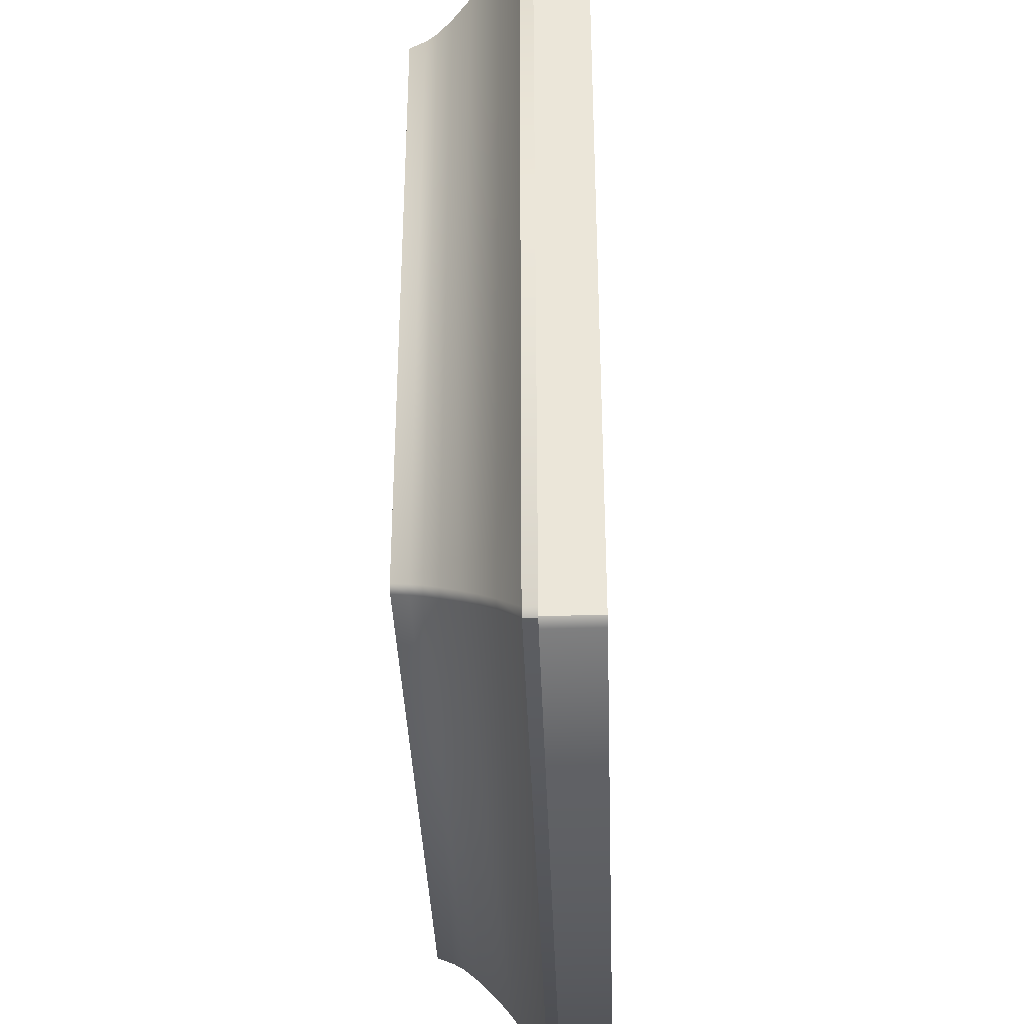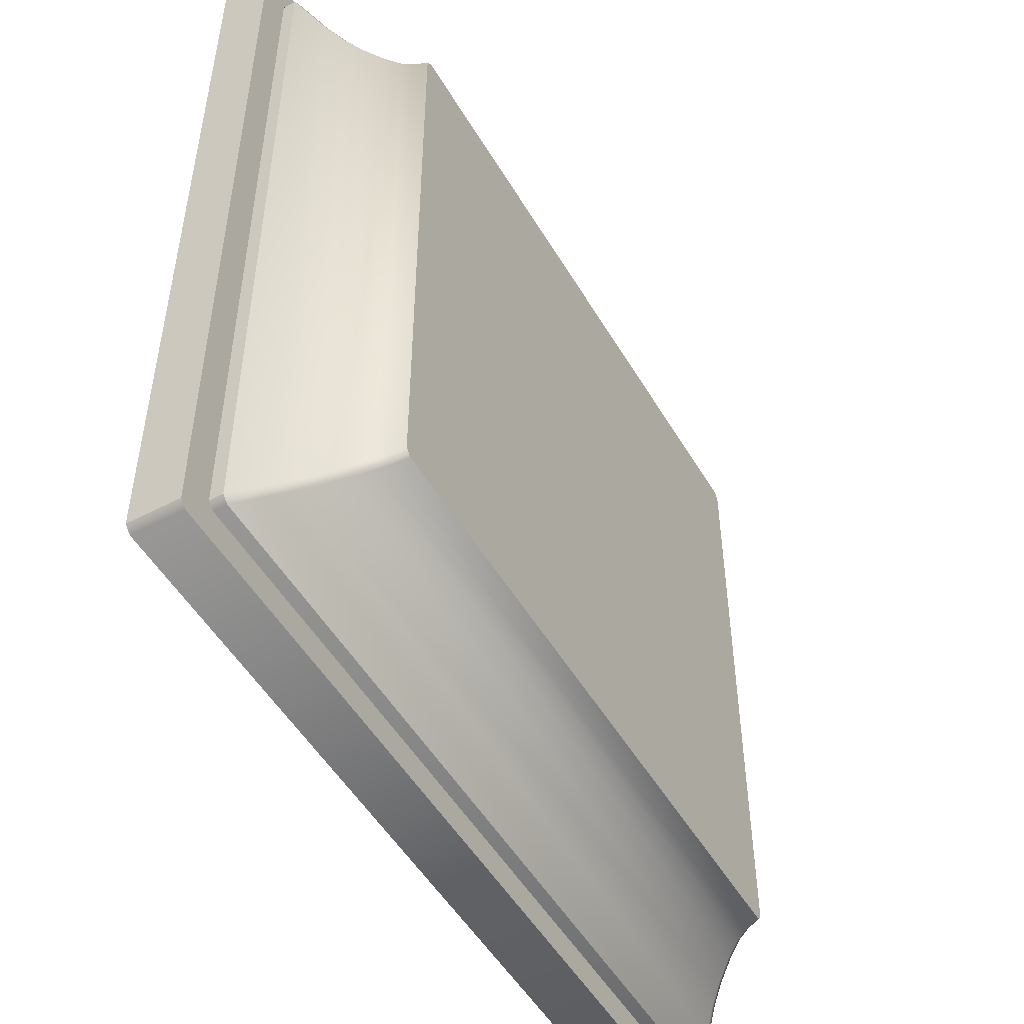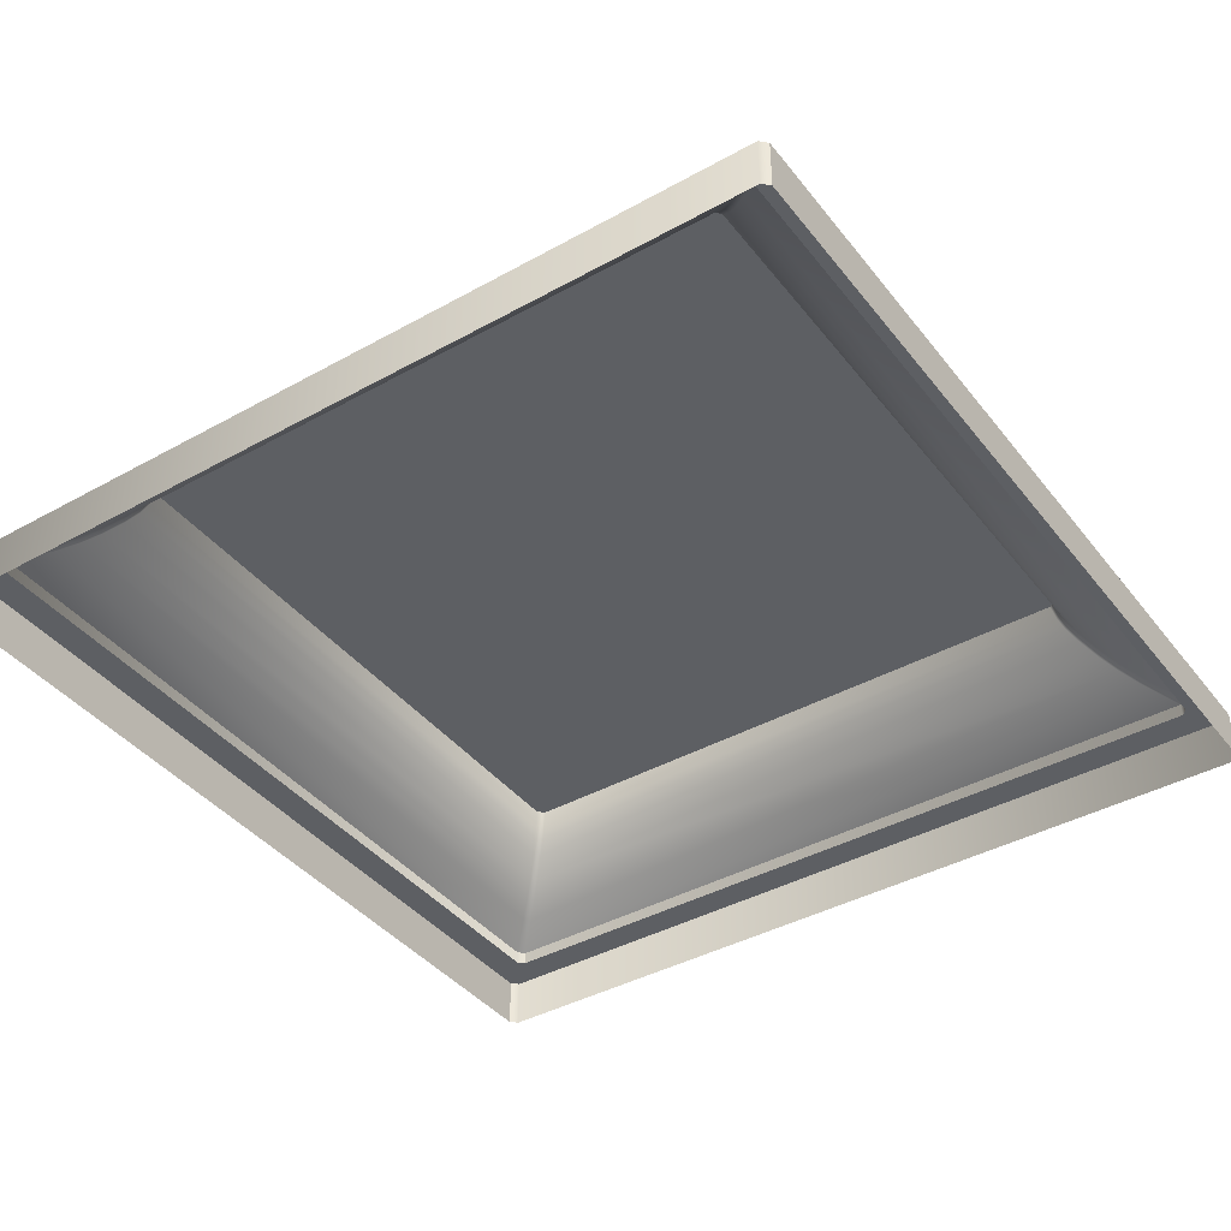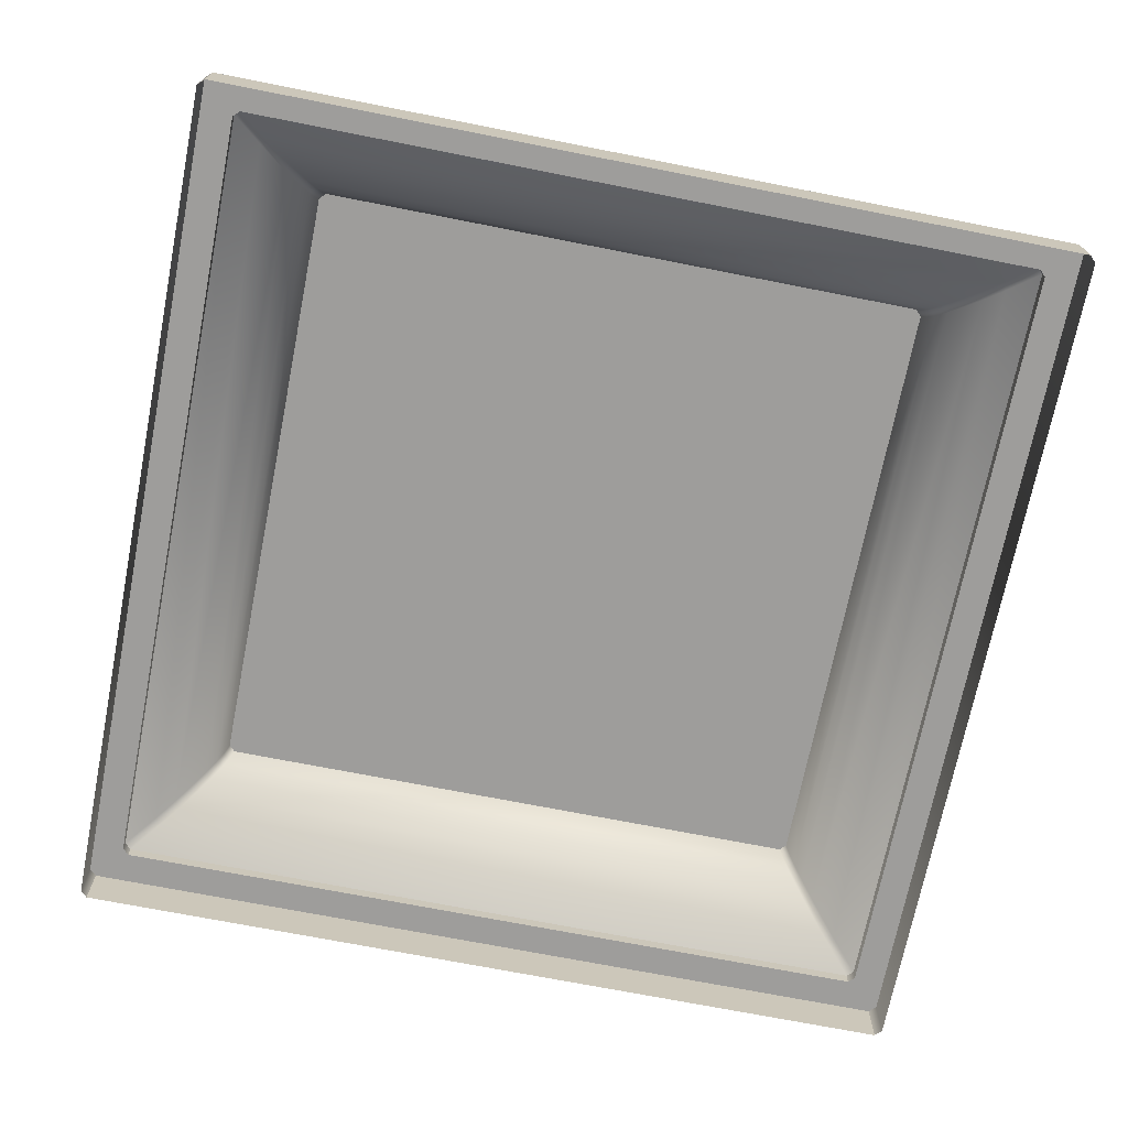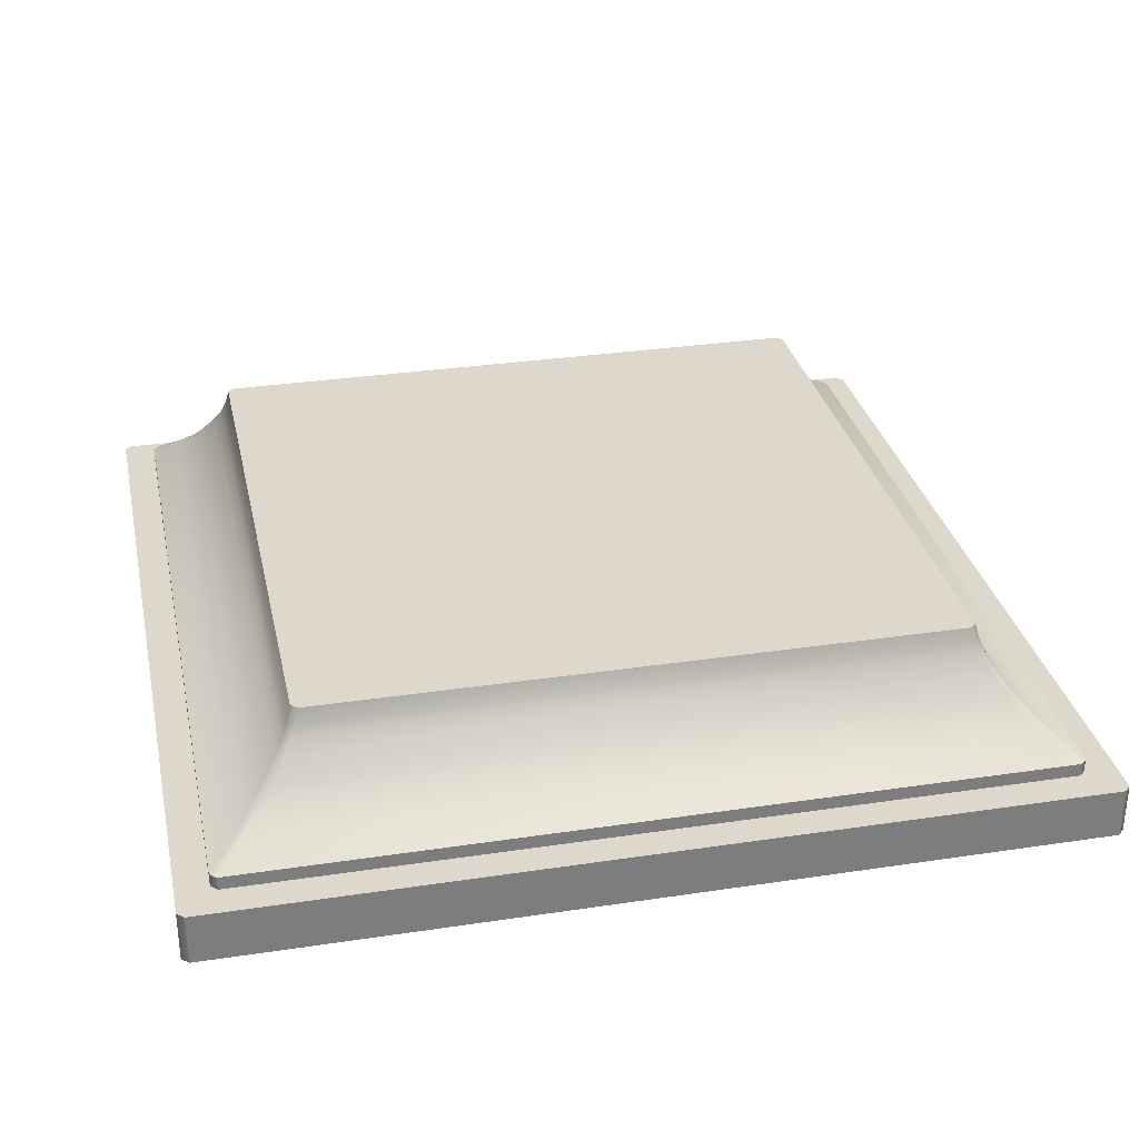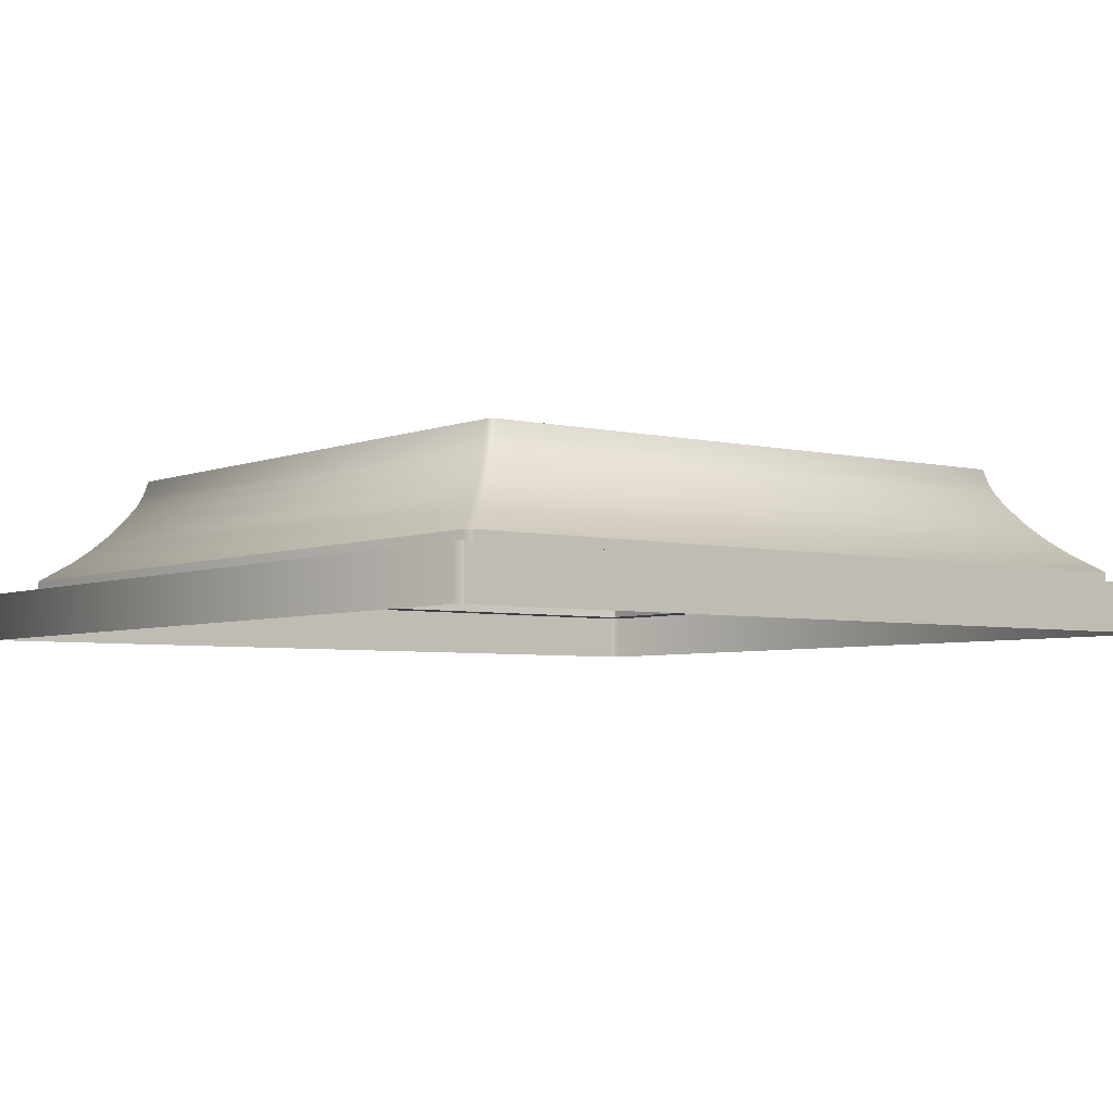
<metadata>
{"format":"obj","ext":"obj","renderer":"f3d","projection":"perspective","resolution":1024,"background":"white","views":[{"elev":-37.4,"azim":-87.9,"up":"+Z"},{"elev":-51.0,"azim":119.7,"up":"+Z"},{"elev":-40.4,"azim":34.3,"up":"+Y"},{"elev":-70.7,"azim":-101.2,"up":"+Y"},{"elev":31.1,"azim":77.9,"up":"+Y"},{"elev":-4.5,"azim":52.3,"up":"+Y"}]}
</metadata>
<code>
v -1.758 0.8486 -1.725
v -1.758 0.8486 1.725
v -1.736 0.9325 1.702
v -1.736 0.9325 -1.702
v -1.724 0.8486 -1.759
v -1.702 0.9325 -1.737
v -2.172 0.3465 -2.207
v -2.207 0.3465 -2.173
v -2.061 0.4548 -2.028
v -2.027 0.4548 -2.062
v -1.785 0.7859 -1.751
v -1.751 0.7859 -1.785
v -1.797 0.7106 -1.832
v -1.832 0.7106 -1.798
v -1.941 0.5344 -1.975
v -1.975 0.5344 -1.941
v -1.907 0.6102 -1.873
v -1.872 0.6102 -1.907
v -1.975 0.5344 1.941
v -1.907 0.6102 1.873
v -1.785 0.7859 1.751
v -1.724 0.8486 1.759
v -1.702 0.9325 1.737
v -2.061 0.4548 2.028
v -2.207 0.3465 2.173
v -2.172 0.3465 2.207
v -2.027 0.4548 2.062
v -1.797 0.7106 1.832
v -1.751 0.7859 1.785
v -1.832 0.7106 1.798
v -1.941 0.5344 1.975
v -1.872 0.6102 1.907
v 2.172 0.3465 2.207
v 2.027 0.4548 2.062
v 1.797 0.7106 1.832
v 1.751 0.7859 1.785
v 1.872 0.6102 1.907
v 1.941 0.5344 1.975
v 1.724 0.8486 1.759
v 1.758 0.8486 1.725
v 1.736 0.9325 1.702
v 1.702 0.9325 1.737
v 2.207 0.3465 2.173
v 2.061 0.4548 2.028
v 1.785 0.7859 1.751
v 1.832 0.7106 1.798
v 1.975 0.5344 1.941
v 1.907 0.6102 1.873
v -2.172 0.2747 -2.207
v -2.207 0.2747 -2.173
v -2.207 0.2747 2.173
v -2.172 0.2747 2.207
v 2.172 0.2747 2.207
v 2.207 0.2747 2.173
v -2.342 0.2747 -2.379
v -2.379 0.2747 -2.342
v -2.379 0.2747 2.342
v -2.342 0.2747 2.379
v 2.342 0.2747 2.379
v 2.379 0.2747 2.342
v -2.342 0 -2.379
v -2.379 0 -2.342
v -2.379 0 2.342
v -2.342 0 2.379
v 2.342 0 2.379
v 2.379 0 2.342
v 1.758 0.8486 -1.725
v 1.736 0.9325 -1.702
v 1.975 0.5344 -1.941
v 1.907 0.6102 -1.873
v 1.785 0.7859 -1.751
v 1.724 0.8486 -1.759
v 1.702 0.9325 -1.737
v 2.061 0.4548 -2.028
v 2.207 0.3465 -2.173
v 2.172 0.3465 -2.207
v 2.027 0.4548 -2.062
v 1.797 0.7106 -1.832
v 1.751 0.7859 -1.785
v 1.832 0.7106 -1.798
v 1.941 0.5344 -1.975
v 1.872 0.6102 -1.907
v 2.207 0.2747 -2.173
v 2.172 0.2747 -2.207
v 2.379 0.2747 -2.342
v 2.342 0.2747 -2.379
v 2.379 0 -2.342
v 2.342 0 -2.379
f 1 2 3
f 1 3 4
f 5 1 4
f 5 4 6
f 7 8 9
f 7 9 10
f 11 12 13
f 11 13 14
f 15 16 17
f 15 17 18
f 10 9 16
f 10 16 15
f 14 13 18
f 14 18 17
f 1 5 12
f 1 12 11
f 16 19 20
f 16 20 17
f 11 21 2
f 11 2 1
f 3 2 22
f 3 22 23
f 24 25 26
f 24 26 27
f 28 29 21
f 28 21 30
f 20 19 31
f 20 31 32
f 19 24 27
f 19 27 31
f 32 28 30
f 32 30 20
f 29 22 2
f 29 2 21
f 27 26 33
f 27 33 34
f 29 28 35
f 29 35 36
f 37 32 31
f 37 31 38
f 28 32 37
f 28 37 35
f 31 27 34
f 31 34 38
f 22 29 36
f 22 36 39
f 39 40 41
f 39 41 42
f 33 43 44
f 33 44 34
f 45 36 35
f 45 35 46
f 38 47 48
f 38 48 37
f 34 44 47
f 34 47 38
f 46 35 37
f 46 37 48
f 40 39 36
f 40 36 45
f 42 23 22
f 42 22 39
f 8 25 24
f 8 24 9
f 14 30 21
f 14 21 11
f 17 20 30
f 17 30 14
f 9 24 19
f 9 19 16
f 49 50 8
f 49 8 7
f 8 50 51
f 8 51 25
f 52 53 33
f 52 33 26
f 51 52 26
f 51 26 25
f 53 54 43
f 53 43 33
f 55 56 50
f 55 50 49
f 56 57 51
f 56 51 50
f 58 59 53
f 58 53 52
f 57 58 52
f 57 52 51
f 59 60 54
f 59 54 53
f 55 61 62
f 55 62 56
f 56 62 63
f 56 63 57
f 58 64 65
f 58 65 59
f 57 63 64
f 57 64 58
f 59 65 66
f 59 66 60
f 40 67 68
f 40 68 41
f 47 69 70
f 47 70 48
f 45 71 67
f 45 67 40
f 68 67 72
f 68 72 73
f 74 75 76
f 74 76 77
f 78 79 71
f 78 71 80
f 70 69 81
f 70 81 82
f 69 74 77
f 69 77 81
f 82 78 80
f 82 80 70
f 79 72 67
f 79 67 71
f 77 76 7
f 77 7 10
f 79 78 13
f 79 13 12
f 18 82 81
f 18 81 15
f 78 82 18
f 78 18 13
f 81 77 10
f 81 10 15
f 72 79 12
f 72 12 5
f 6 73 72
f 6 72 5
f 43 75 74
f 43 74 44
f 46 80 71
f 46 71 45
f 48 70 80
f 48 80 46
f 44 74 69
f 44 69 47
f 43 54 83
f 43 83 75
f 84 49 7
f 84 7 76
f 83 84 76
f 83 76 75
f 60 85 83
f 60 83 54
f 86 55 49
f 86 49 84
f 85 86 84
f 85 84 83
f 60 66 87
f 60 87 85
f 86 88 61
f 86 61 55
f 85 87 88
f 85 88 86
f 41 68 73
f 41 73 42
f 73 6 4
f 73 4 42
f 4 3 23
f 4 23 42

</code>
